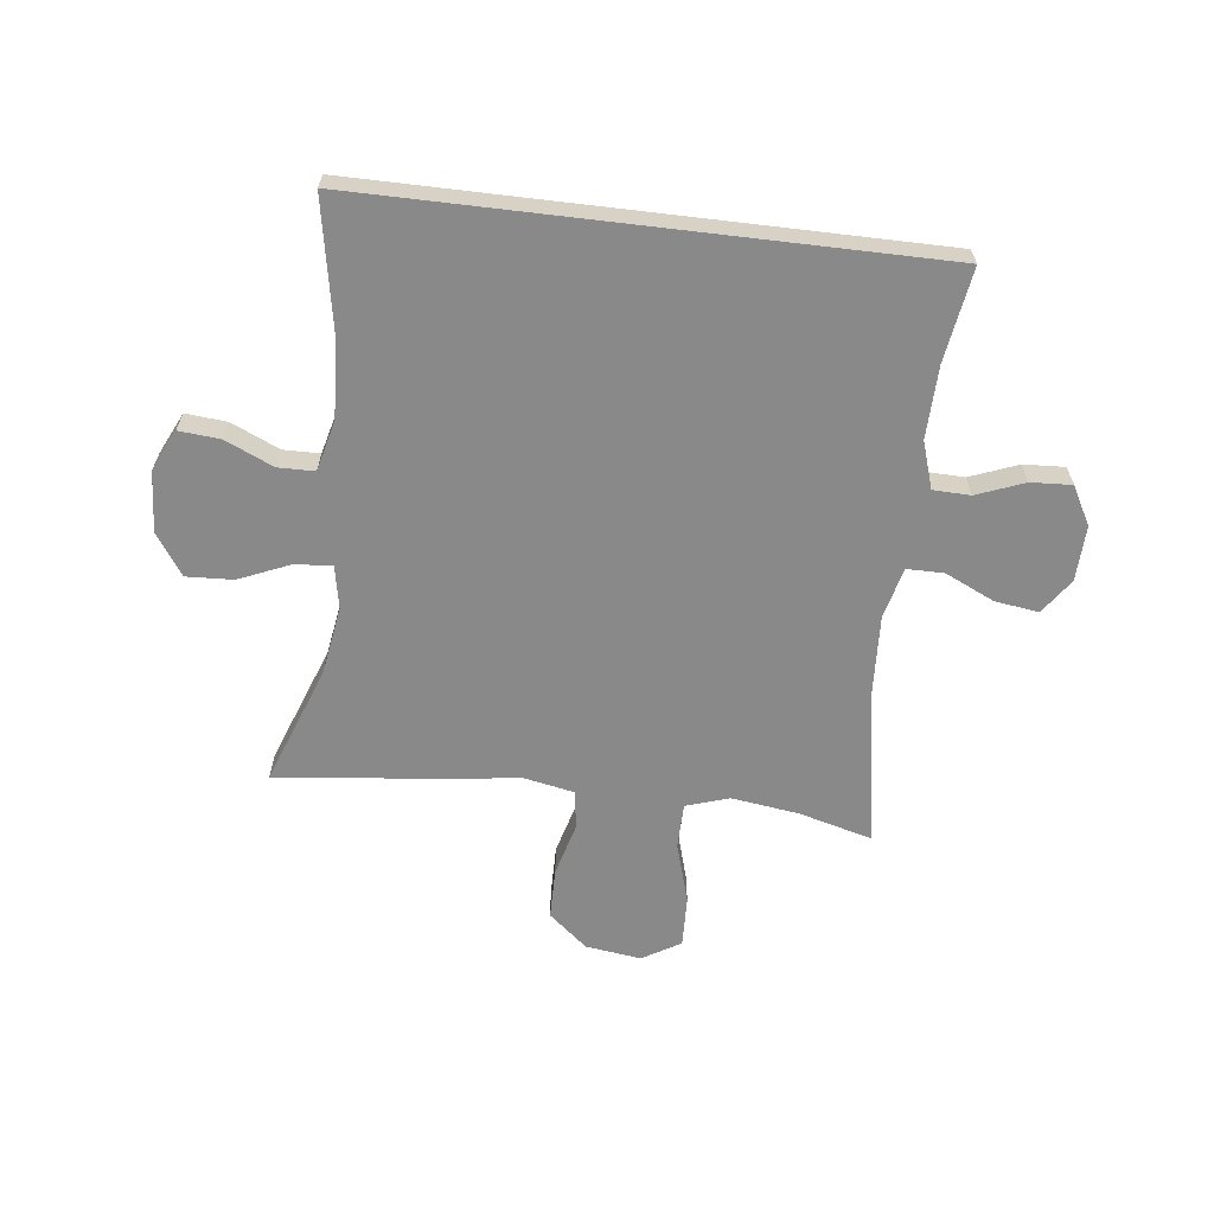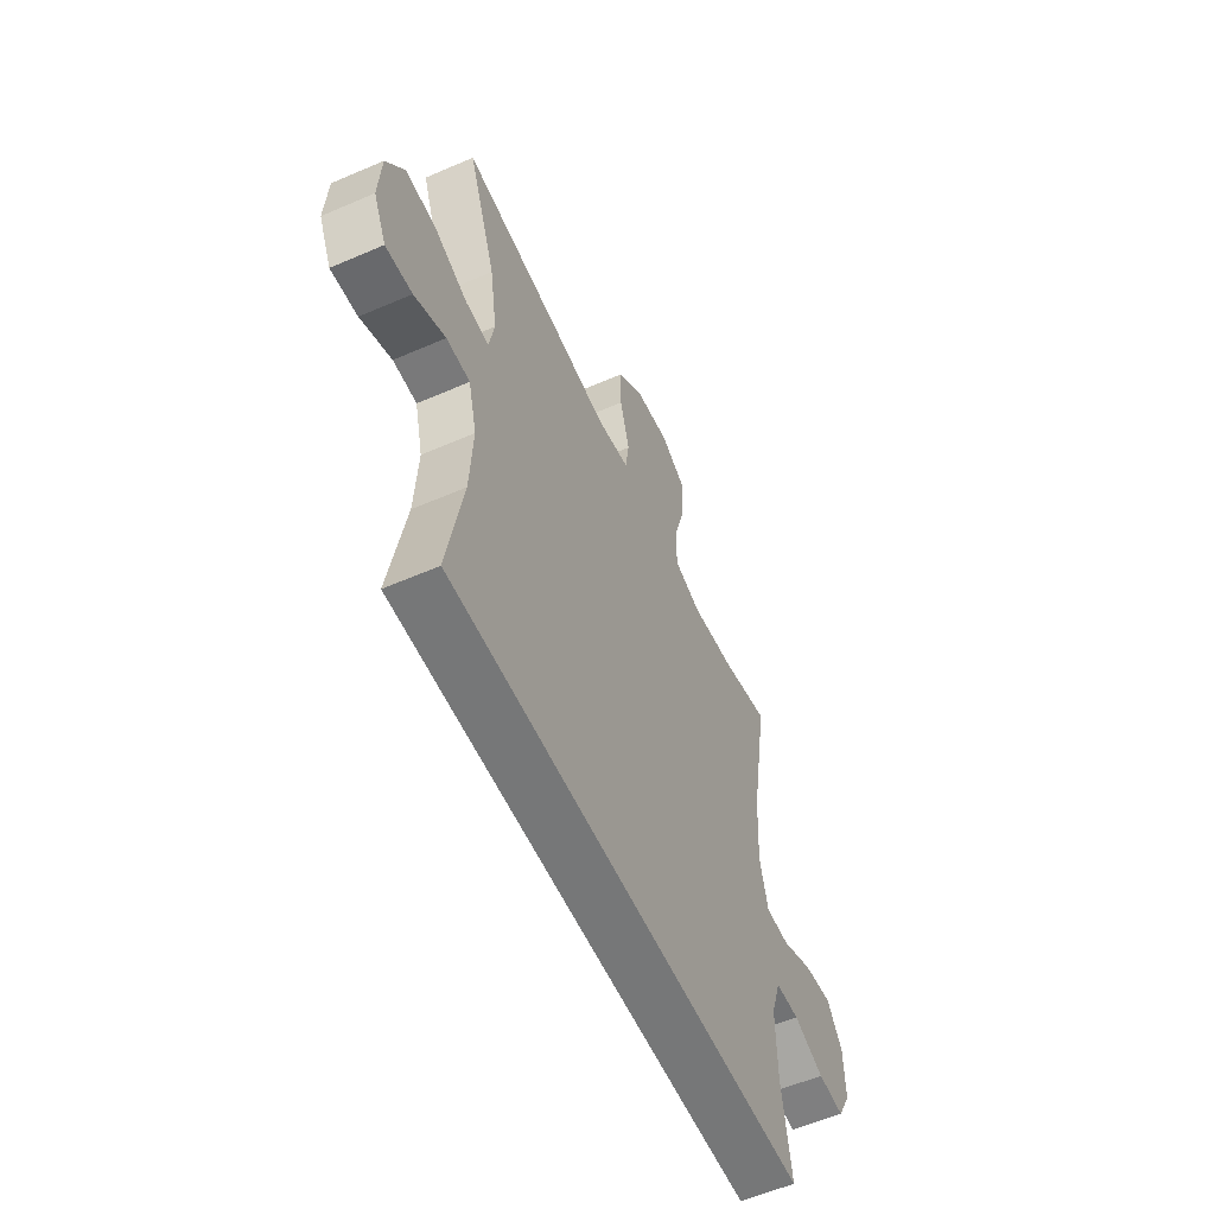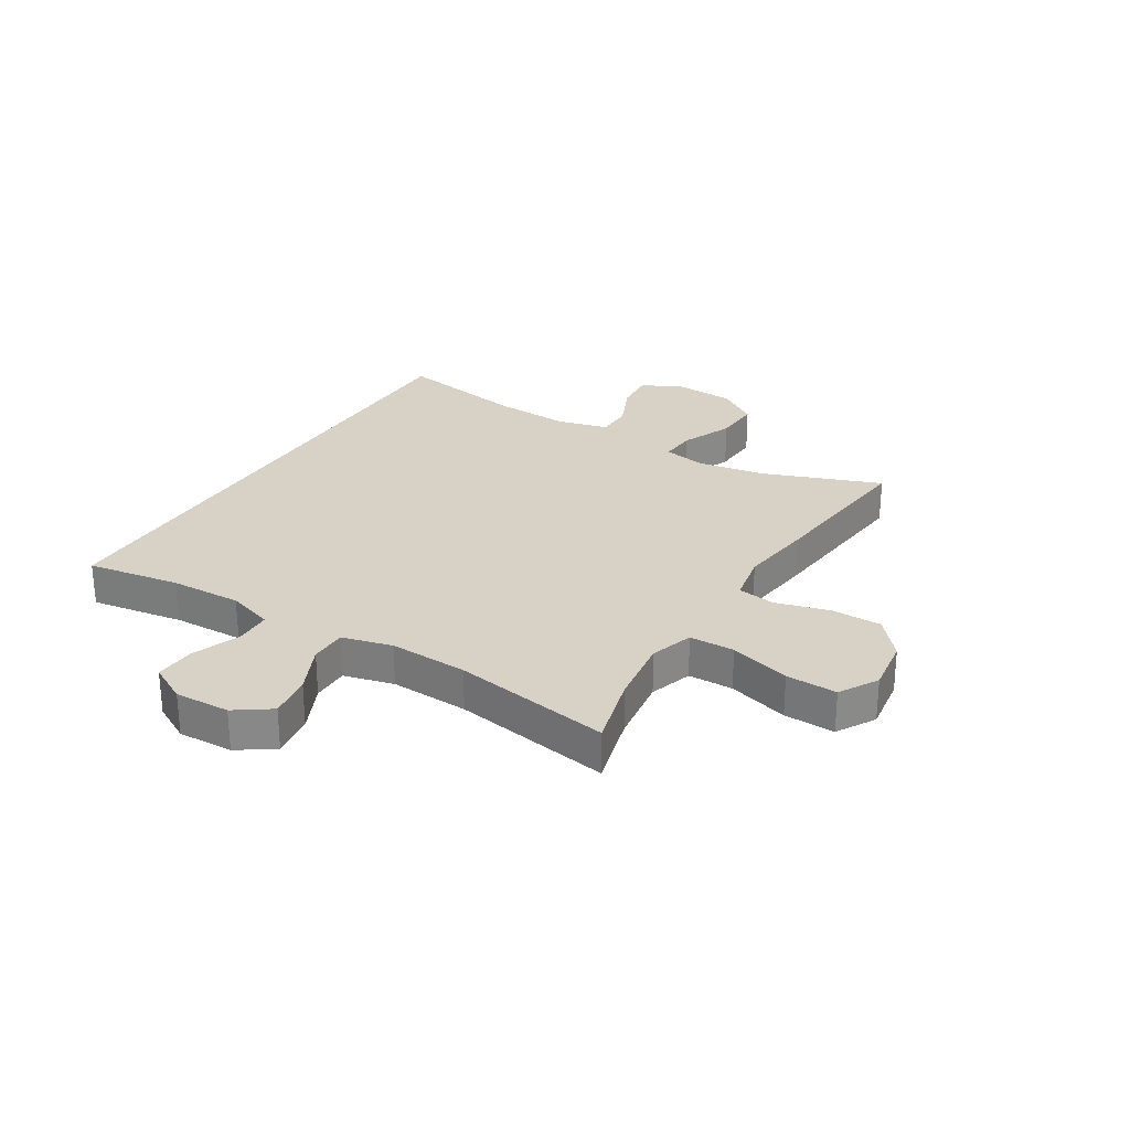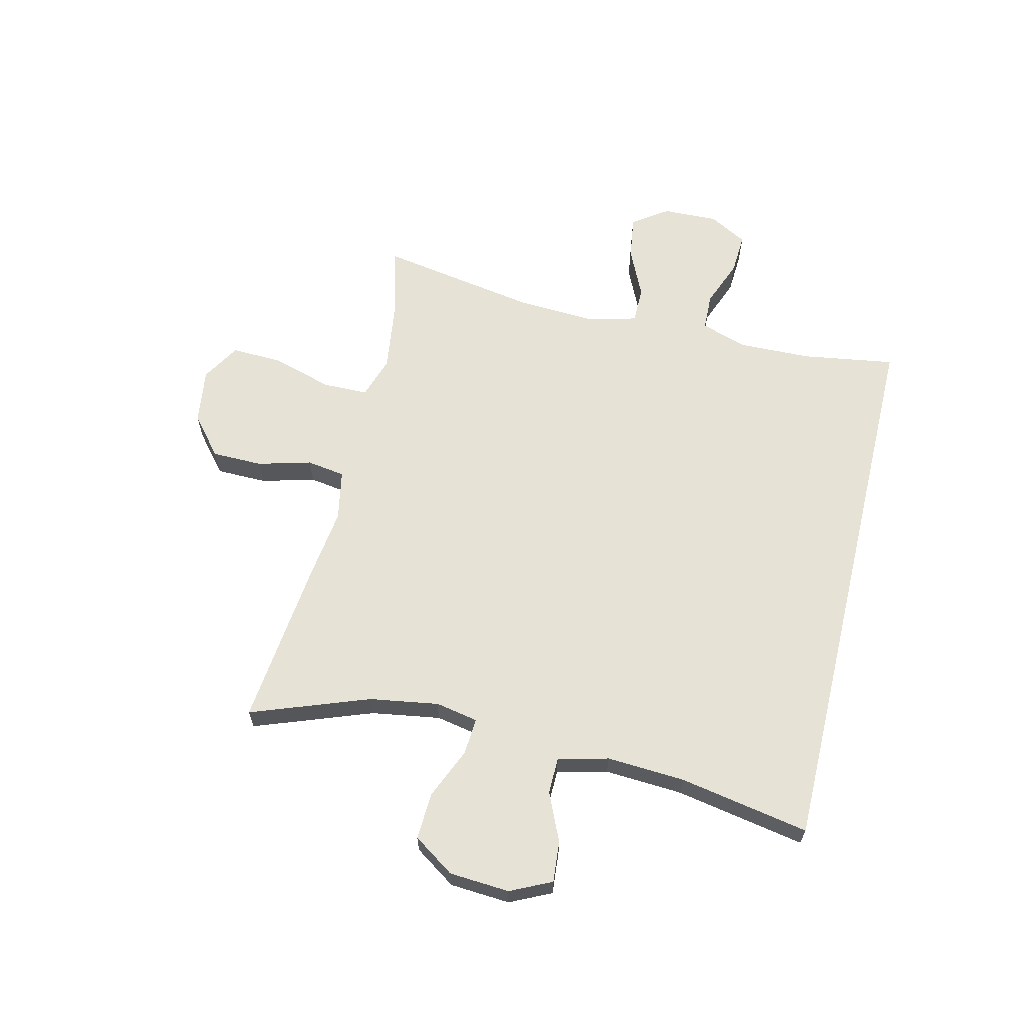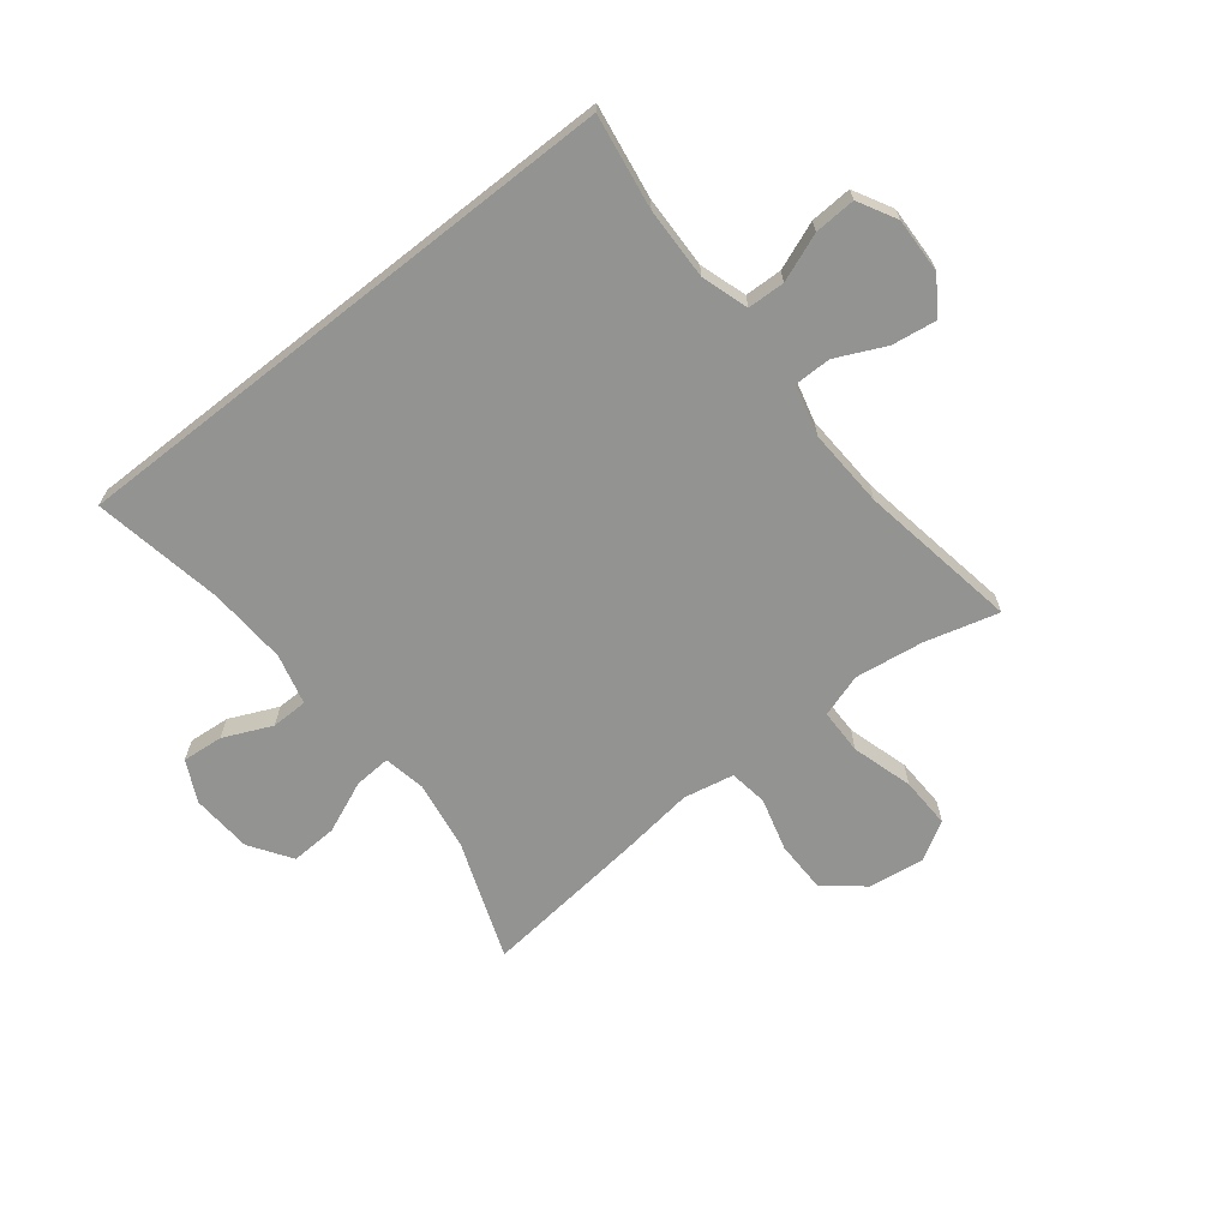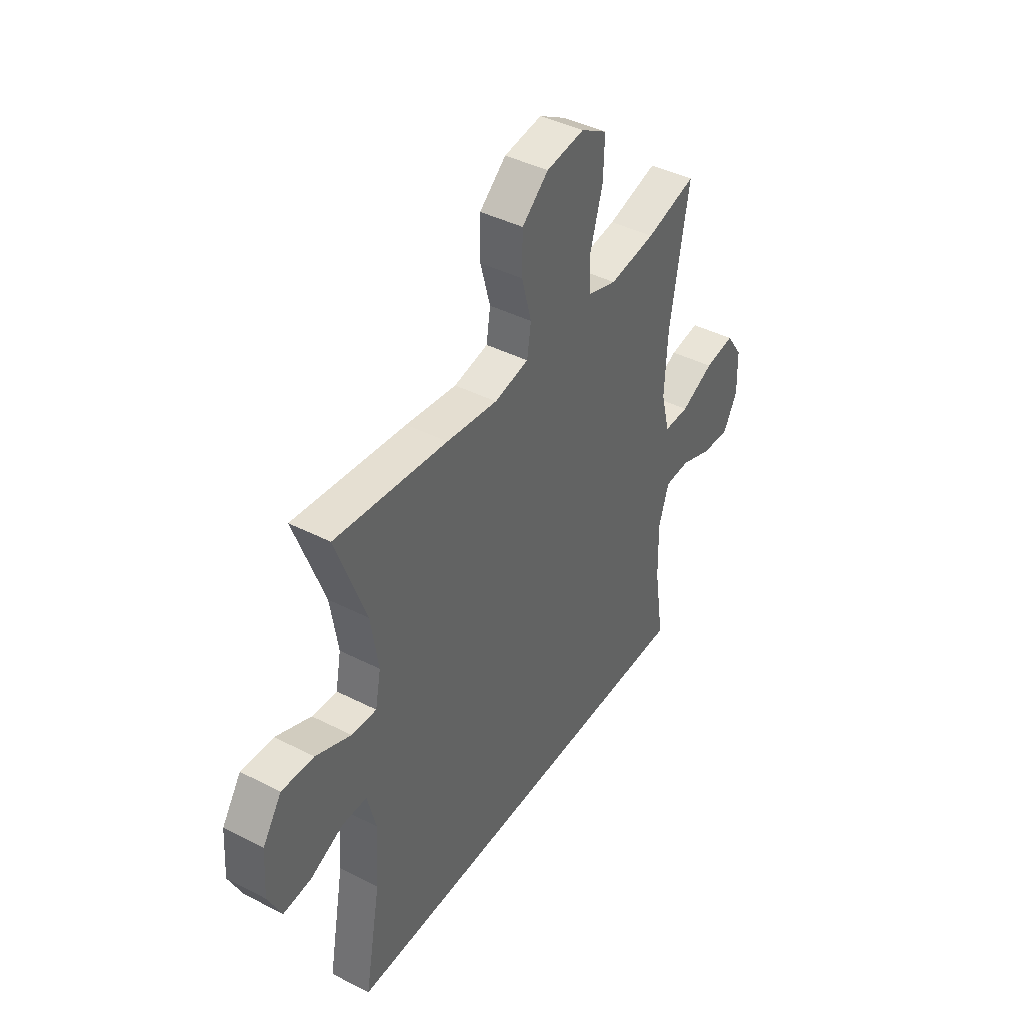
<metadata>
{"format":"obj","ext":"obj","renderer":"f3d","projection":"perspective","resolution":1024,"background":"white","views":[{"elev":-63.3,"azim":173.2,"up":"+Y"},{"elev":-57.0,"azim":114.3,"up":"+Z"},{"elev":27.4,"azim":-58.7,"up":"+Y"},{"elev":63.3,"azim":103.5,"up":"+Y"},{"elev":-66.7,"azim":-141.8,"up":"+Y"},{"elev":42.0,"azim":121.6,"up":"+Z"}]}
</metadata>
<code>
v -0.5 0.07 0.5
v -0.373 0.07 0.466
v -0.256 0.07 0.45
v -0.182 0.07 0.474
v -0.181 0.07 0.552
v -0.212 0.07 0.657
v -0.215 0.07 0.745
v -0.149 0.07 0.784
v -0.053 0.07 0.771
v 0.014 0.07 0.715
v 0.015 0.07 0.627
v -0.01 0.07 0.535
v 0 0.07 0.469
v 0.087 0.07 0.452
v 0.216 0.07 0.469
v 0.5 0.07 0.5
v 0.425 0.07 0.296
v 0.406 0.07 0.177
v 0.42 0.07 0.104
v 0.483 0.07 0.108
v 0.572 0.07 0.146
v 0.653 0.07 0.15
v 0.701 0.07 0.079
v 0.708 0.07 -0.025
v 0.674 0.07 -0.096
v 0.603 0.07 -0.09
v 0.52 0.07 -0.053
v 0.457 0.07 -0.054
v 0.435 0.07 -0.141
v 0.443 0.07 -0.276
v 0.484 0.07 -0.5
v -0.486 0.07 -0.5
v -0.461 0.07 -0.339
v -0.458 0.07 -0.215
v -0.484 0.07 -0.135
v -0.548 0.07 -0.133
v -0.63 0.07 -0.165
v -0.701 0.07 -0.169
v -0.737 0.07 -0.103
v -0.734 0.07 -0.008
v -0.692 0.07 0.053
v -0.616 0.07 0.042
v -0.532 0.07 0.003
v -0.468 0.07 0.003
v -0.446 0.07 0.09
v -0.453 0.07 0.226
v -0.5 0 0.5
v -0.373 0 0.466
v -0.256 0 0.45
v -0.182 0 0.474
v -0.181 0 0.552
v -0.212 0 0.657
v -0.215 0 0.745
v -0.149 0 0.784
v -0.053 0 0.771
v 0.014 0 0.715
v 0.015 0 0.627
v -0.01 0 0.535
v 0 0 0.469
v 0.087 0 0.452
v 0.216 0 0.469
v 0.5 0 0.5
v 0.425 0 0.296
v 0.406 0 0.177
v 0.42 0 0.104
v 0.483 0 0.108
v 0.572 0 0.146
v 0.653 0 0.15
v 0.701 0 0.079
v 0.708 0 -0.025
v 0.674 0 -0.096
v 0.603 0 -0.09
v 0.52 0 -0.053
v 0.457 0 -0.054
v 0.435 0 -0.141
v 0.443 0 -0.276
v 0.484 0 -0.5
v -0.486 0 -0.5
v -0.461 0 -0.339
v -0.458 0 -0.215
v -0.484 0 -0.135
v -0.548 0 -0.133
v -0.63 0 -0.165
v -0.701 0 -0.169
v -0.737 0 -0.103
v -0.734 0 -0.008
v -0.692 0 0.053
v -0.616 0 0.042
v -0.532 0 0.003
v -0.468 0 0.003
v -0.446 0 0.09
v -0.453 0 0.226
f 40 41 42 43
f 40 43 44
f 39 40 44
f 36 37 38 39
f 35 36 39 44
f 34 35 44 45
f 30 31 32 33
f 29 30 33 34
f 28 29 34 45
f 24 25 26 27
f 20 21 22 23
f 19 20 23 24
f 14 15 16 17
f 13 14 17 18
f 9 10 11 12
f 9 12 13
f 8 9 13
f 5 6 7 8
f 4 5 8 13
f 3 4 13 18
f 46 1 2
f 19 24 27 28
f 19 28 45 46
f 18 19 46
f 2 3 18 46
f 89 88 87 86
f 90 89 86
f 90 86 85
f 85 84 83 82
f 90 85 82 81
f 91 90 81 80
f 79 78 77 76
f 80 79 76 75
f 91 80 75 74
f 73 72 71 70
f 69 68 67 66
f 70 69 66 65
f 63 62 61 60
f 64 63 60 59
f 58 57 56 55
f 59 58 55
f 59 55 54
f 54 53 52 51
f 59 54 51 50
f 64 59 50 49
f 48 47 92
f 74 73 70 65
f 92 91 74 65
f 92 65 64
f 92 64 49 48
f 1 47 48 2
f 2 48 49 3
f 3 49 50 4
f 4 50 51 5
f 5 51 52 6
f 6 52 53 7
f 7 53 54 8
f 8 54 55 9
f 9 55 56 10
f 10 56 57 11
f 11 57 58 12
f 12 58 59 13
f 13 59 60 14
f 14 60 61 15
f 15 61 62 16
f 16 62 63 17
f 17 63 64 18
f 18 64 65 19
f 19 65 66 20
f 20 66 67 21
f 21 67 68 22
f 22 68 69 23
f 23 69 70 24
f 24 70 71 25
f 25 71 72 26
f 26 72 73 27
f 27 73 74 28
f 28 74 75 29
f 29 75 76 30
f 30 76 77 31
f 31 77 78 32
f 32 78 79 33
f 33 79 80 34
f 34 80 81 35
f 35 81 82 36
f 36 82 83 37
f 37 83 84 38
f 38 84 85 39
f 39 85 86 40
f 40 86 87 41
f 41 87 88 42
f 42 88 89 43
f 43 89 90 44
f 44 90 91 45
f 45 91 92 46
f 46 92 47 1

</code>
